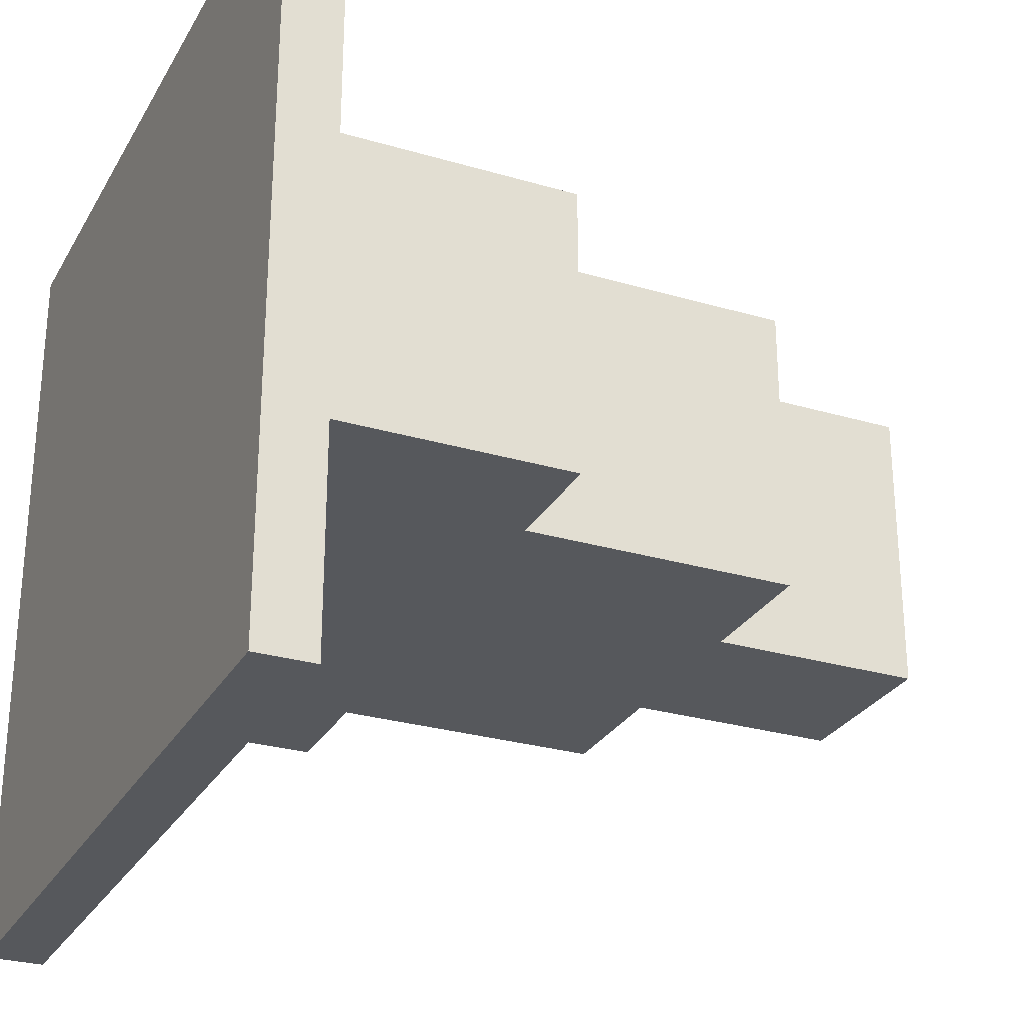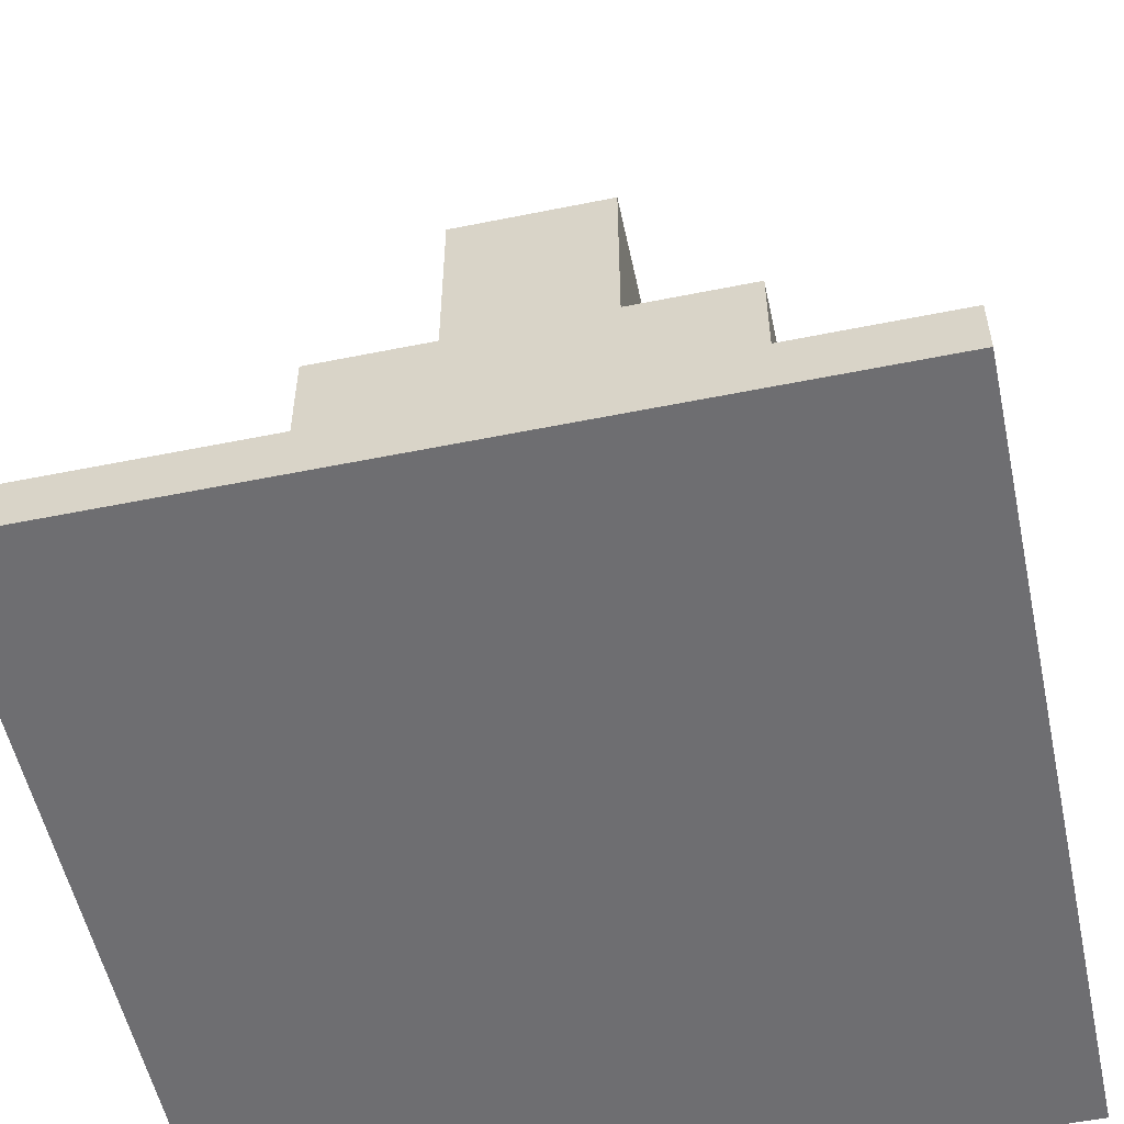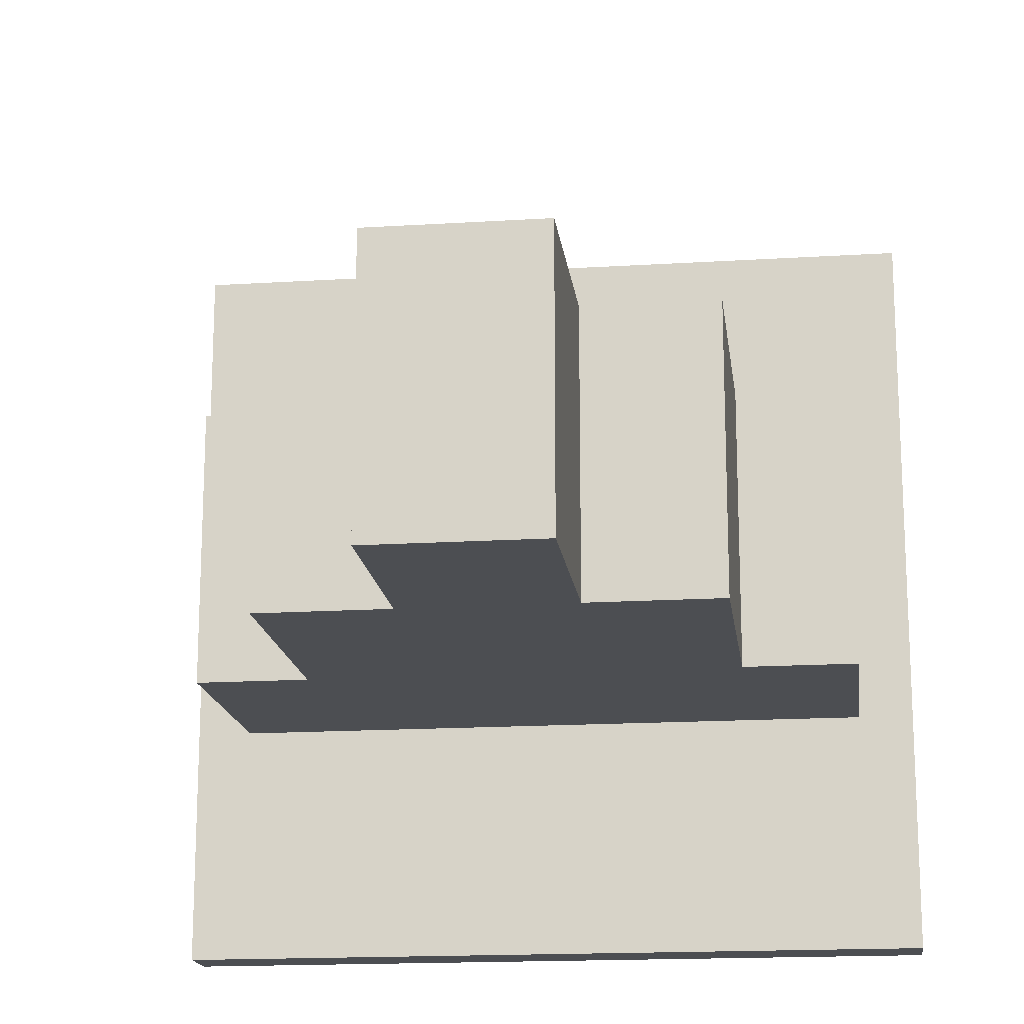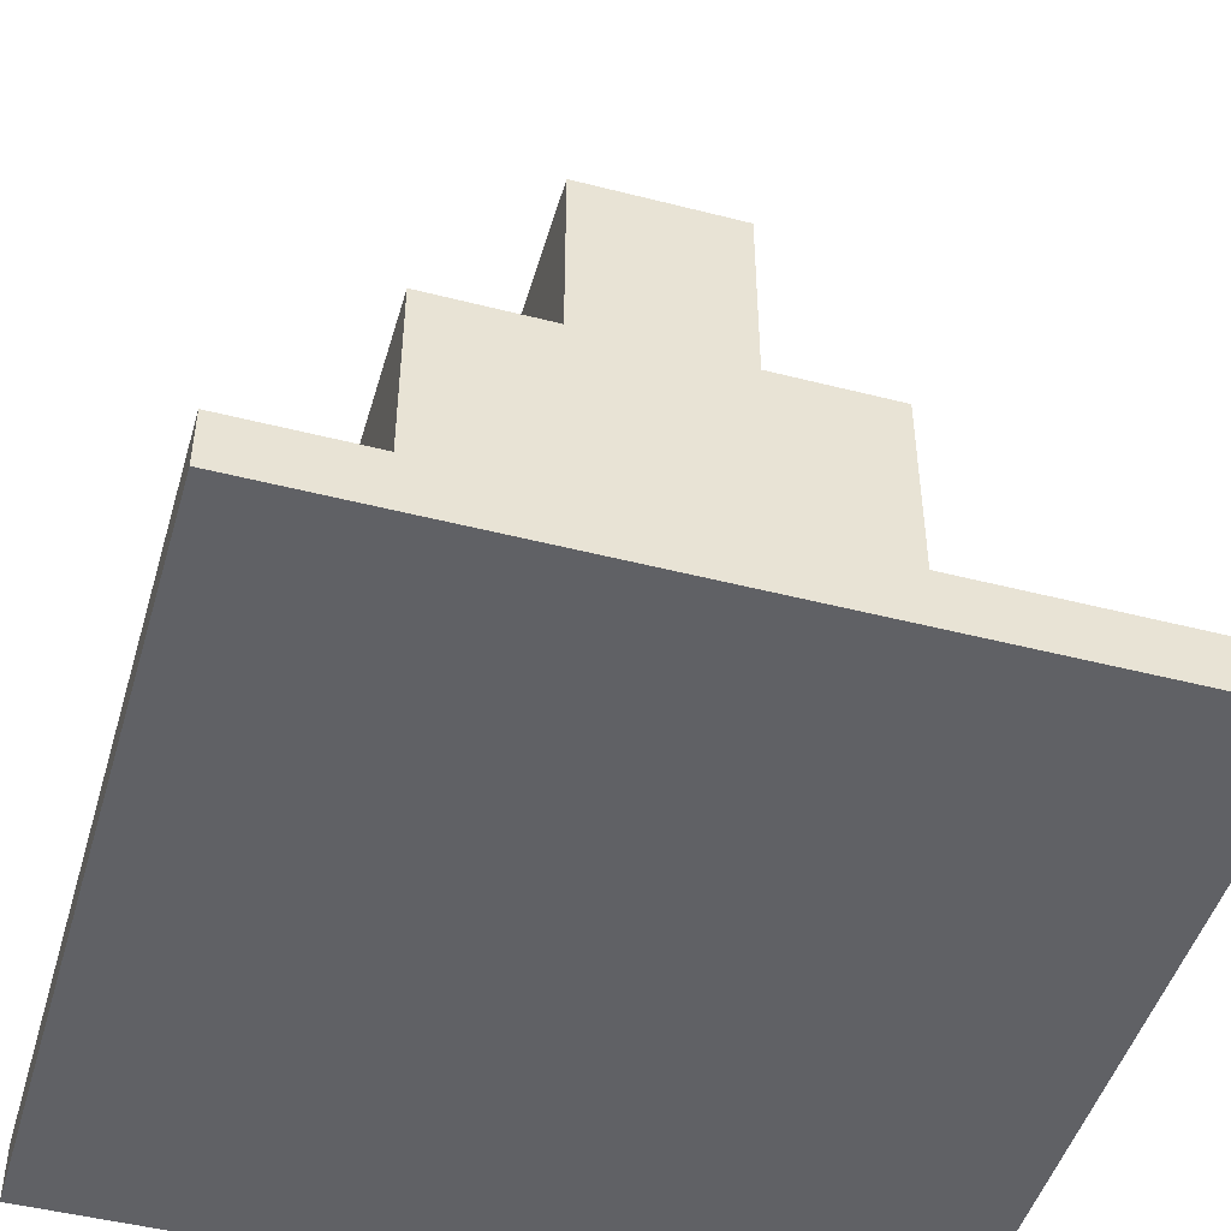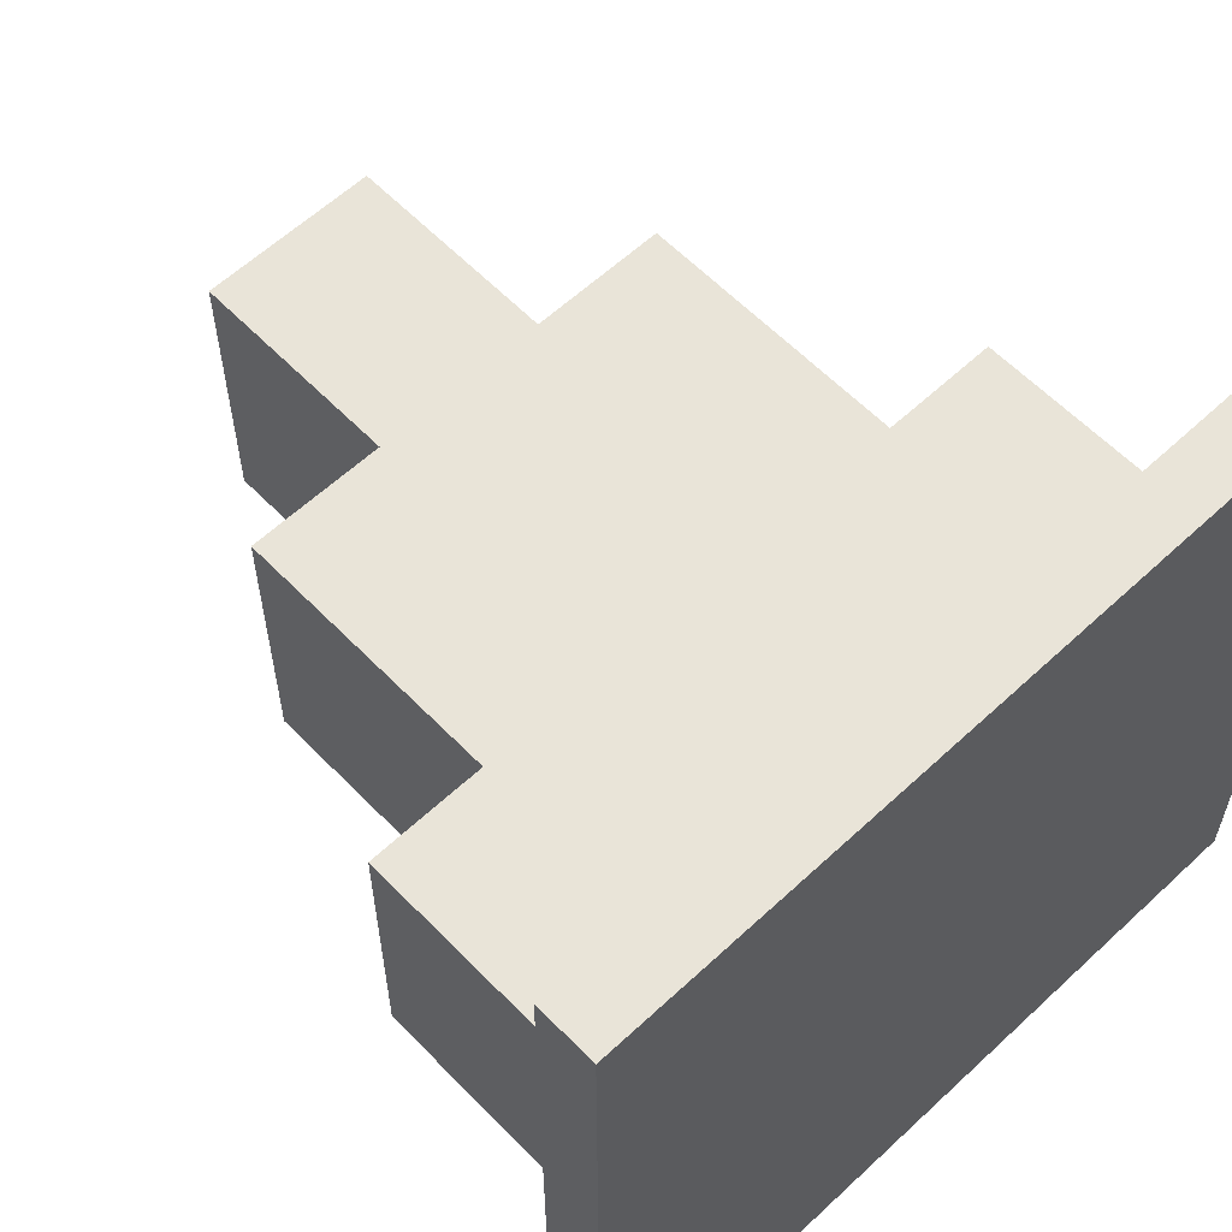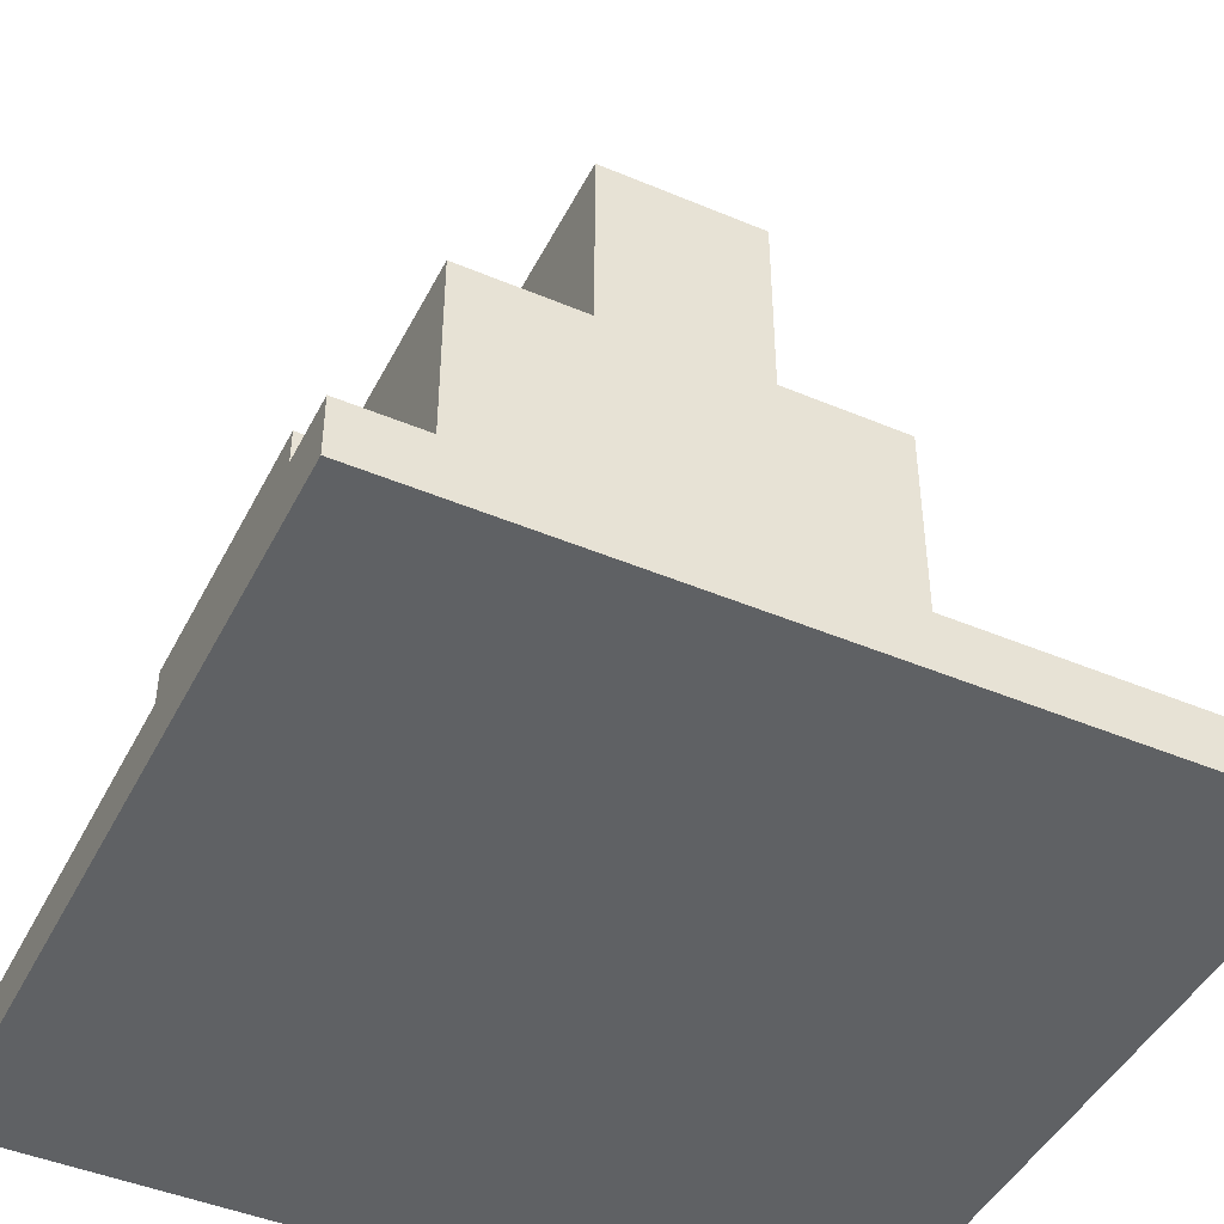
<metadata>
{"format":"obj","ext":"obj","renderer":"f3d","projection":"perspective","resolution":1024,"background":"white","views":[{"elev":-27.9,"azim":65.8,"up":"+Z"},{"elev":-54.4,"azim":12.1,"up":"+Y"},{"elev":-16.8,"azim":-172.8,"up":"+Z"},{"elev":-47.6,"azim":163.9,"up":"+Y"},{"elev":59.8,"azim":-43.7,"up":"+Z"},{"elev":-45.4,"azim":-25.9,"up":"+Y"}]}
</metadata>
<code>
o
v 0 2 0
v 0 2 -4.1
v 0 2.2 0
v 0 2.2 -4.1
v 0 2.3 0
v 0 2.3 -4.1
v 0.3 2.3 -1.3
v 0.3 2.3 -2.8
v 0.3 3.6 -1.3
v 0.3 3.6 -2.8
v 0.9 3.6 -1.3
v 0.9 3.6 -2.8
v 0.9 5 -1.3
v 0.9 5 -2.8
v 1.6 5 -1.3
v 1.6 5 -2.8
v 1.6 6.1 -1.3
v 1.6 6.1 -2.8
v 2.5 5 -1.3
v 2.5 5 -2.8
v 2.5 6.1 -1.3
v 2.5 6.1 -2.8
v 3.2 3.6 -1.3
v 3.2 3.6 -2.8
v 3.2 5 -1.3
v 3.2 5 -2.8
v 3.8 2.3 -1.3
v 3.8 2.3 -2.8
v 3.8 3.6 -1.3
v 3.8 3.6 -2.8
v 4.1 2 0
v 4.1 2 -4.1
v 4.1 2.2 0
v 4.1 2.2 -4.1
v 4.1 2.3 0
v 4.1 2.3 -4.1
v 0 2 0
v 0 2.2 0
v 0 2.3 0
v 4.1 2 0
v 4.1 2.2 0
v 4.1 2.3 0
v 0.3 2.3 -1.3
v 0.3 3.6 -1.3
v 0.4 2.4 -1.3
v 0.4 3.5 -1.3
v 0.5 2.4 -1.3
v 0.5 3.4 -1.3
v 0.6 2.4 -1.3
v 0.6 3.3 -1.3
v 0.8 3.3 -1.3
v 0.8 3.4 -1.3
v 0.9 3.6 -1.3
v 0.9 5 -1.3
v 1 3.5 -1.3
v 1 4.9 -1.3
v 1.1 3.5 -1.3
v 1.1 4.8 -1.3
v 1.2 3.5 -1.3
v 1.2 4.7 -1.3
v 1.4 4.7 -1.3
v 1.4 4.8 -1.3
v 1.6 5 -1.3
v 1.6 6.1 -1.3
v 1.7 4.9 -1.3
v 1.7 6 -1.3
v 1.8 4.9 -1.3
v 1.8 5.9 -1.3
v 1.9 4.9 -1.3
v 1.9 5.8 -1.3
v 2.1 5.8 -1.3
v 2.1 5.9 -1.3
v 2.4 4.9 -1.3
v 2.4 6 -1.3
v 2.5 5 -1.3
v 2.5 6.1 -1.3
v 3.1 3.5 -1.3
v 3.1 4.9 -1.3
v 3.2 3.6 -1.3
v 3.2 5 -1.3
v 3.7 2.4 -1.3
v 3.7 3.5 -1.3
v 3.8 2.3 -1.3
v 3.8 3.6 -1.3
v 0.3 2.3 -2.8
v 0.3 3.6 -2.8
v 0.4 2.4 -2.8
v 0.4 3.5 -2.8
v 0.9 3.6 -2.8
v 0.9 5 -2.8
v 1 3.5 -2.8
v 1 4.9 -2.8
v 1.6 5 -2.8
v 1.6 6.1 -2.8
v 1.7 4.9 -2.8
v 1.7 6 -2.8
v 2.4 4.9 -2.8
v 2.4 6 -2.8
v 2.5 5 -2.8
v 2.5 6.1 -2.8
v 3.1 3.5 -2.8
v 3.1 4.9 -2.8
v 3.2 3.6 -2.8
v 3.2 5 -2.8
v 3.7 2.4 -2.8
v 3.7 3.5 -2.8
v 3.8 2.3 -2.8
v 3.8 3.6 -2.8
v 0 2 -4.1
v 0 2.2 -4.1
v 0 2.3 -4.1
v 4.1 2 -4.1
v 4.1 2.2 -4.1
v 4.1 2.3 -4.1
v 0 2 0
v 4.1 2 0
v 0 2 -4.1
v 4.1 2 -4.1
v 0 2.3 0
v 4.1 2.3 0
v 0.3 2.3 -1.3
v 3.8 2.3 -1.3
v 0.3 2.3 -2.8
v 3.8 2.3 -2.8
v 0 2.3 -4.1
v 4.1 2.3 -4.1
v 0.3 3.6 -1.3
v 0.9 3.6 -1.3
v 3.2 3.6 -1.3
v 3.8 3.6 -1.3
v 0.3 3.6 -2.8
v 0.9 3.6 -2.8
v 3.2 3.6 -2.8
v 3.8 3.6 -2.8
v 0.9 5 -1.3
v 1.6 5 -1.3
v 2.5 5 -1.3
v 3.2 5 -1.3
v 0.9 5 -2.8
v 1.6 5 -2.8
v 2.5 5 -2.8
v 3.2 5 -2.8
v 1.6 6.1 -1.3
v 2.5 6.1 -1.3
v 1.6 6.1 -2.8
v 2.5 6.1 -2.8
f 3 2 1
f 4 2 3
f 5 4 3
f 6 4 5
f 9 8 7
f 10 8 9
f 13 12 11
f 14 12 13
f 17 16 15
f 18 16 17
f 19 20 21
f 21 20 22
f 23 24 25
f 25 24 26
f 27 28 29
f 29 28 30
f 31 32 33
f 33 32 34
f 33 34 35
f 35 34 36
f 40 38 37
f 41 39 38
f 41 38 40
f 42 39 41
f 45 44 43
f 46 44 45
f 47 45 43
f 47 46 45
f 48 46 47
f 49 47 43
f 49 48 47
f 50 48 49
f 51 50 49
f 51 48 50
f 52 46 48
f 52 48 51
f 53 44 46
f 55 46 52
f 55 54 53
f 55 53 46
f 55 52 51
f 56 54 55
f 57 55 51
f 57 56 55
f 58 56 57
f 59 57 51
f 59 58 57
f 60 58 59
f 61 60 59
f 61 58 60
f 62 56 58
f 62 58 61
f 63 54 56
f 65 56 62
f 65 64 63
f 65 63 56
f 65 62 61
f 66 64 65
f 67 65 61
f 67 66 65
f 68 66 67
f 69 67 61
f 69 68 67
f 70 68 69
f 71 70 69
f 71 68 70
f 72 66 68
f 72 68 71
f 73 71 69
f 73 69 61
f 73 72 71
f 74 64 66
f 74 72 73
f 74 66 72
f 75 74 73
f 76 64 74
f 76 74 75
f 77 59 51
f 77 61 59
f 77 73 61
f 78 75 73
f 78 73 77
f 79 78 77
f 80 75 78
f 80 78 79
f 81 49 43
f 81 51 49
f 81 77 51
f 82 79 77
f 82 77 81
f 83 81 43
f 83 82 81
f 84 79 82
f 84 82 83
f 85 86 87
f 87 86 88
f 88 86 89
f 87 88 91
f 89 90 91
f 88 89 91
f 91 90 92
f 92 90 93
f 91 92 95
f 93 94 95
f 92 93 95
f 95 94 96
f 91 95 97
f 95 96 97
f 96 94 98
f 97 96 98
f 97 98 99
f 98 94 100
f 99 98 100
f 87 91 101
f 91 97 101
f 97 99 102
f 101 97 102
f 101 102 103
f 102 99 104
f 103 102 104
f 85 87 105
f 87 101 105
f 101 103 106
f 105 101 106
f 85 105 107
f 105 106 107
f 106 103 108
f 107 106 108
f 109 110 112
f 110 111 113
f 112 110 113
f 113 111 114
f 117 116 115
f 118 116 117
f 119 120 121
f 121 120 122
f 119 121 123
f 122 120 124
f 119 123 125
f 123 124 125
f 124 120 126
f 125 124 126
f 127 128 131
f 131 128 132
f 129 130 133
f 133 130 134
f 135 136 139
f 139 136 140
f 137 138 141
f 141 138 142
f 143 144 145
f 145 144 146

</code>
